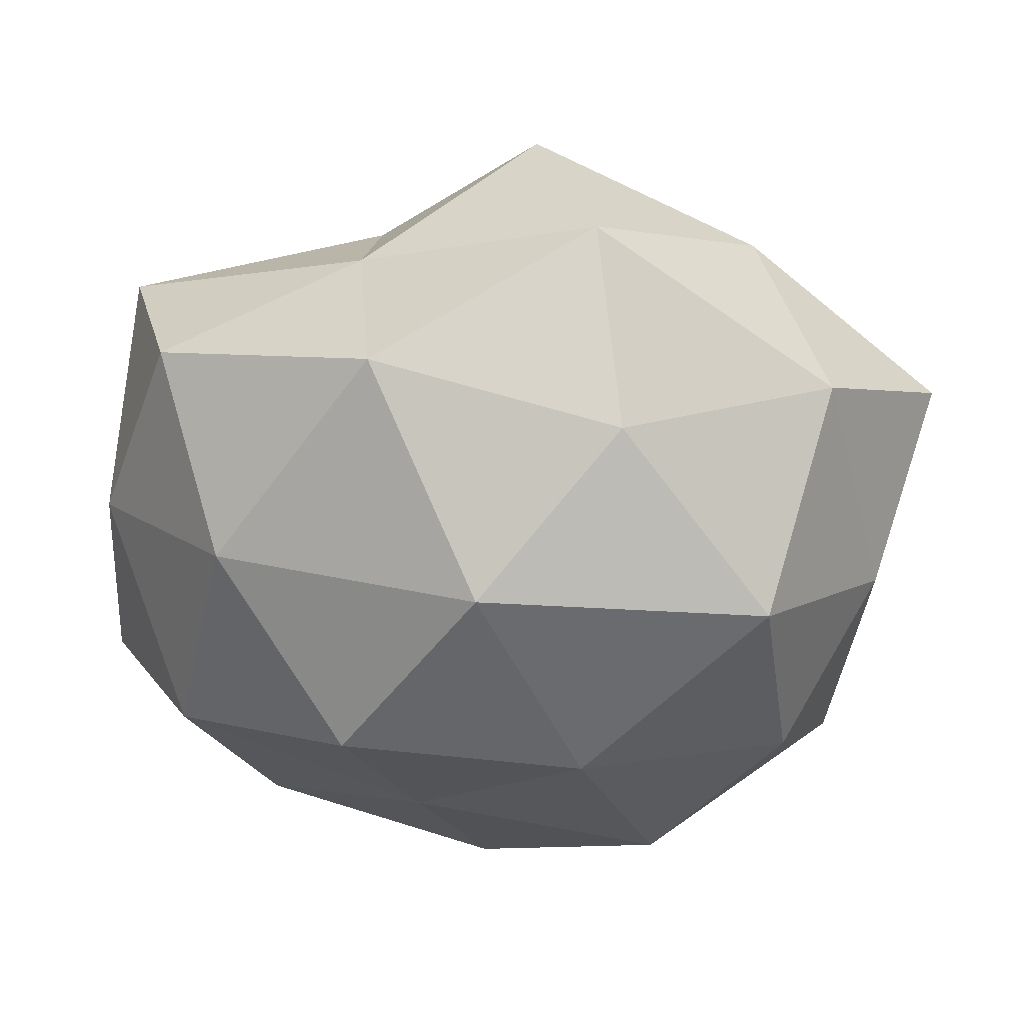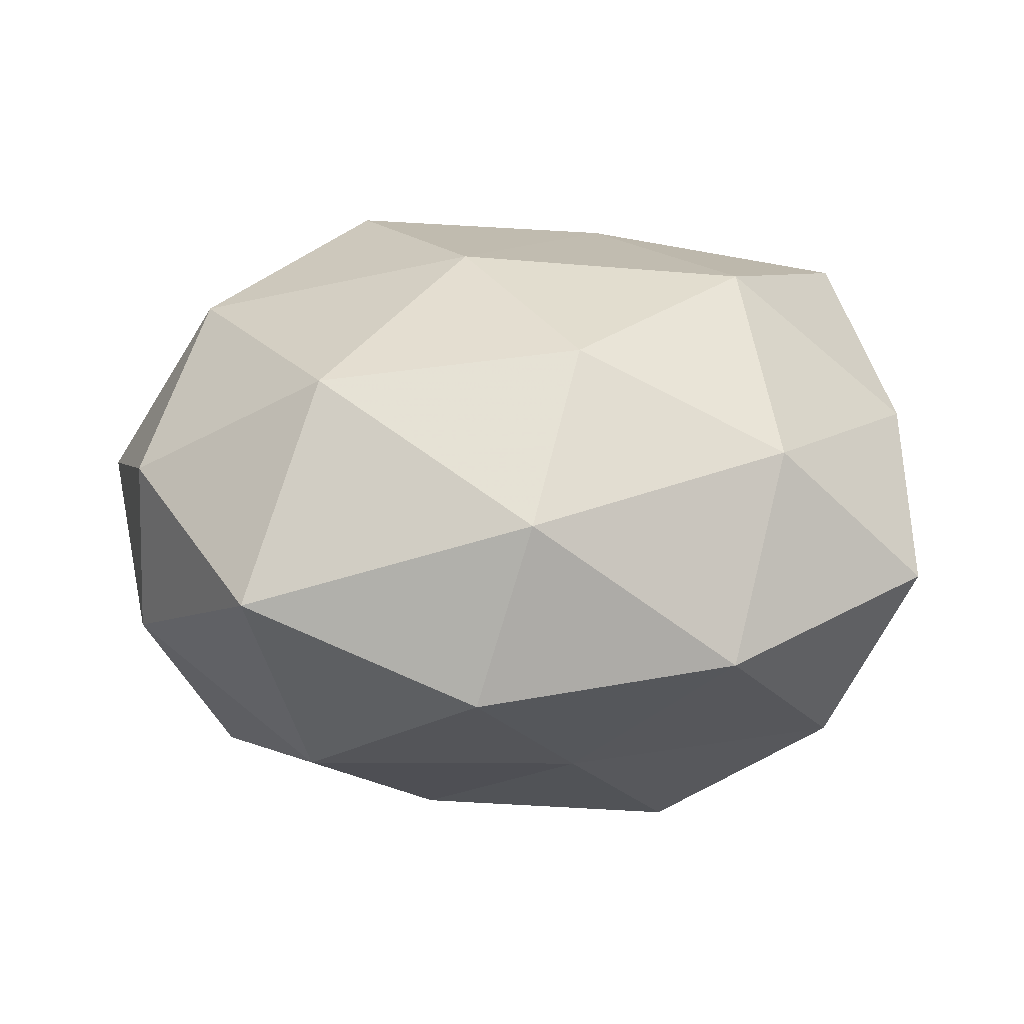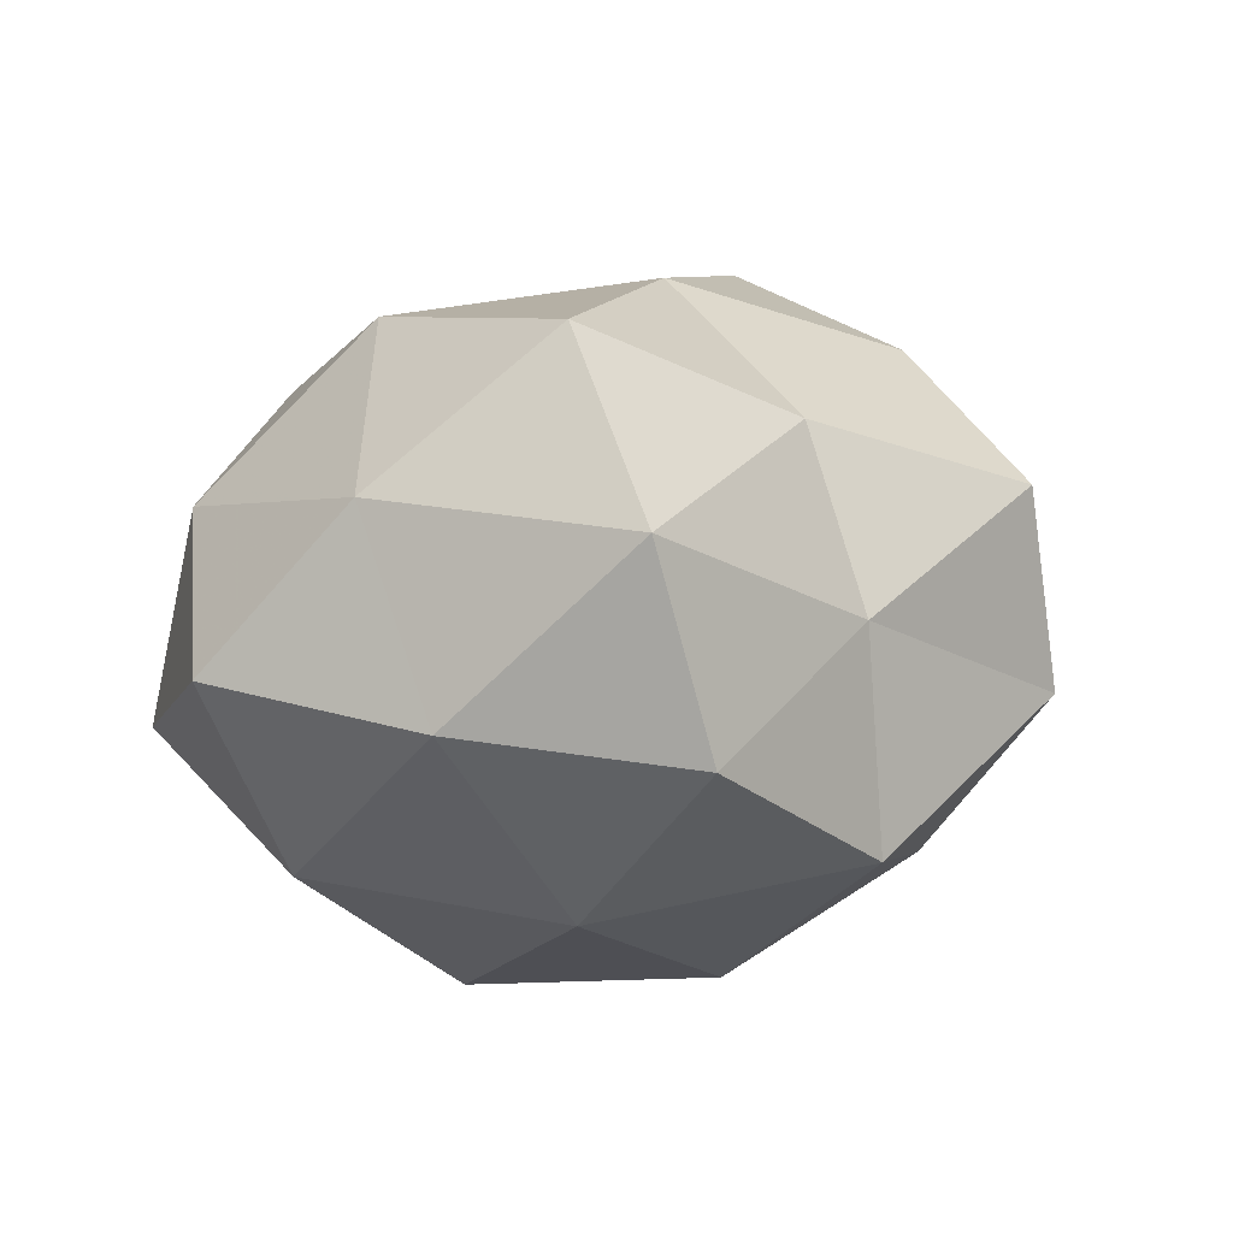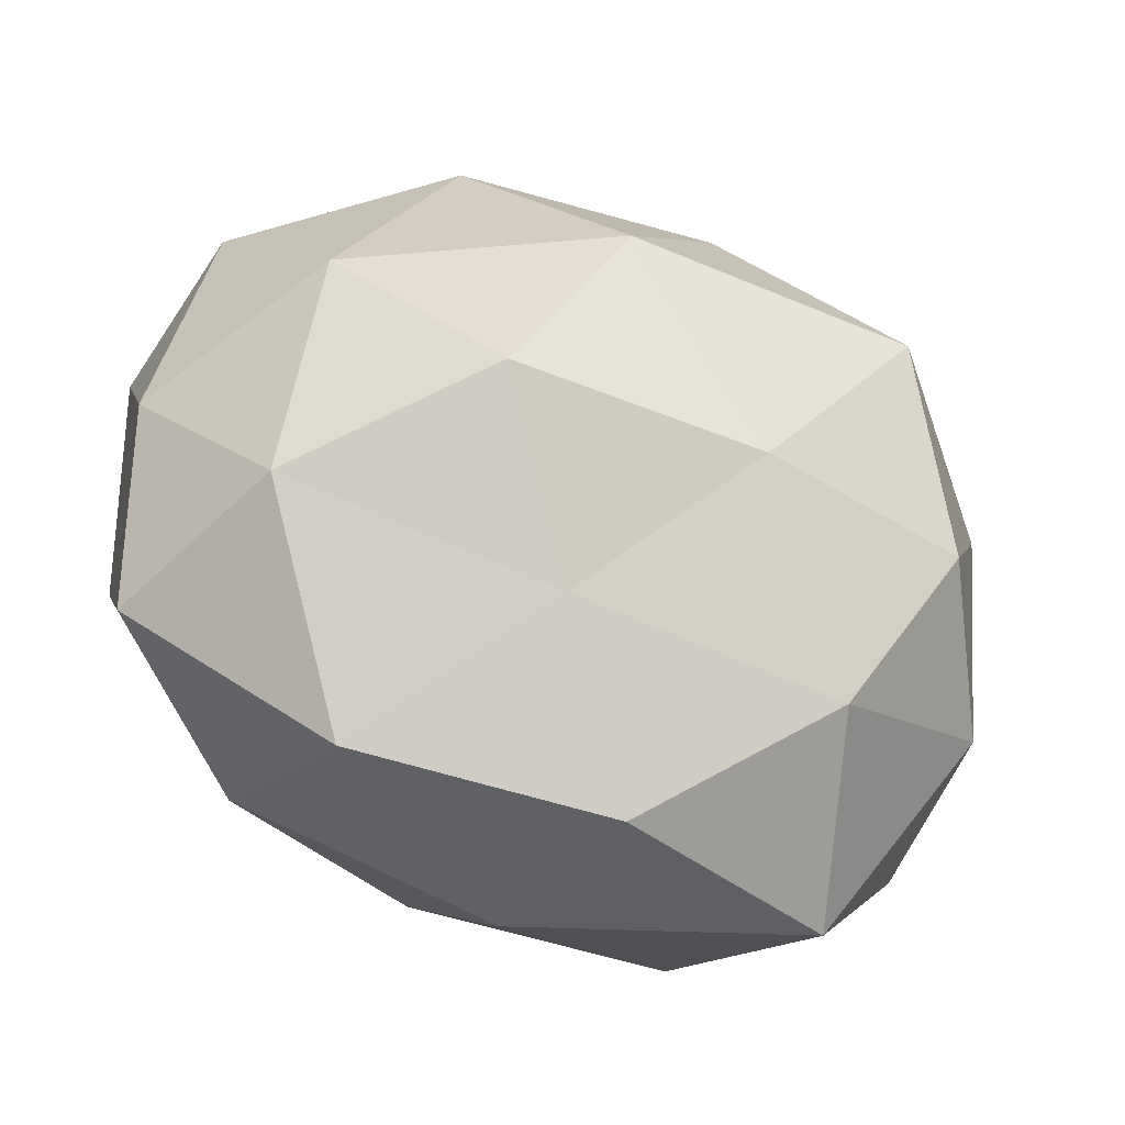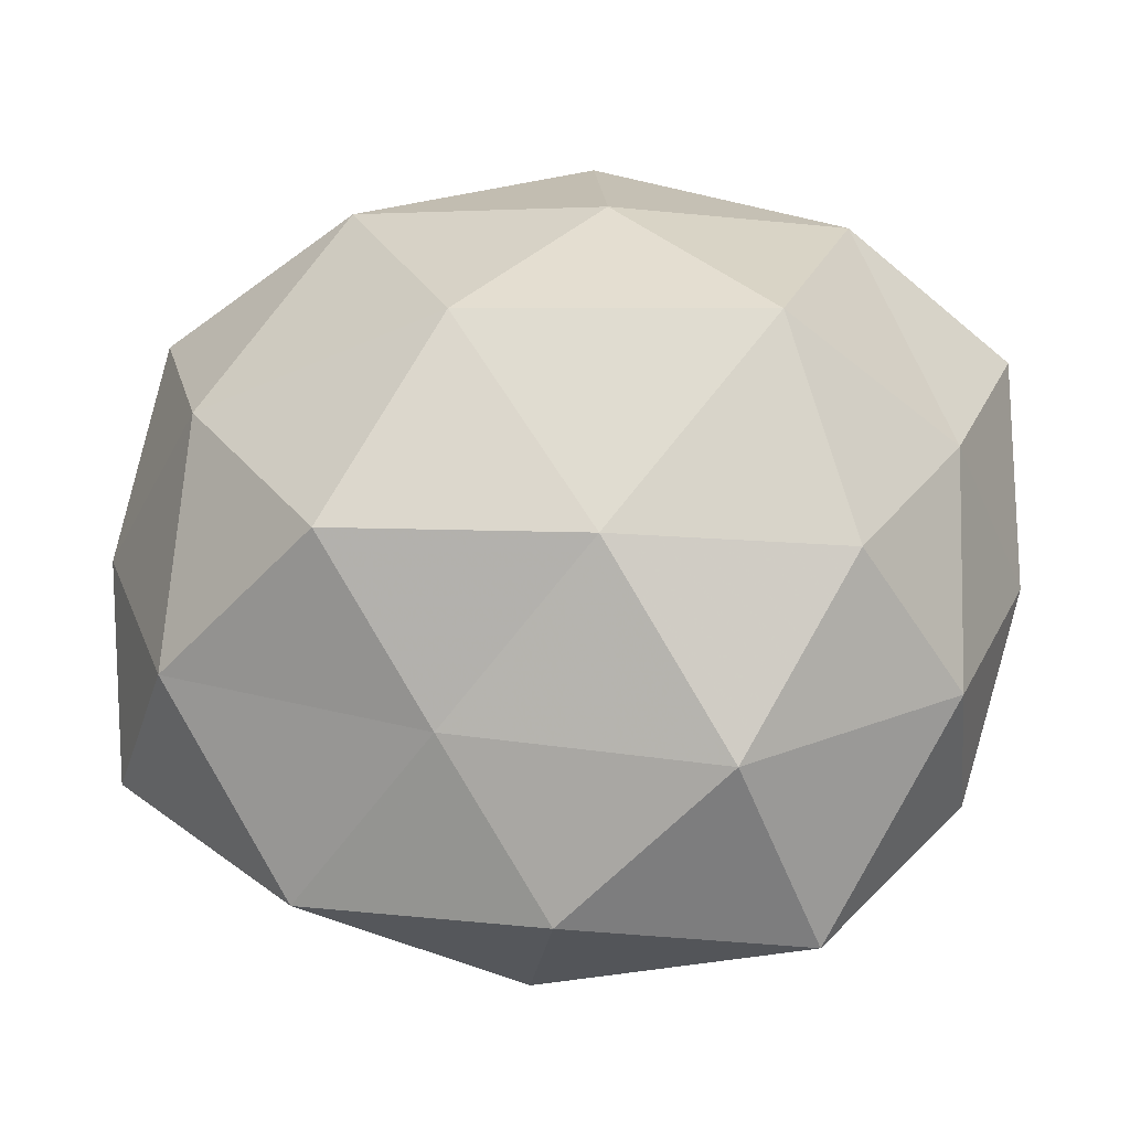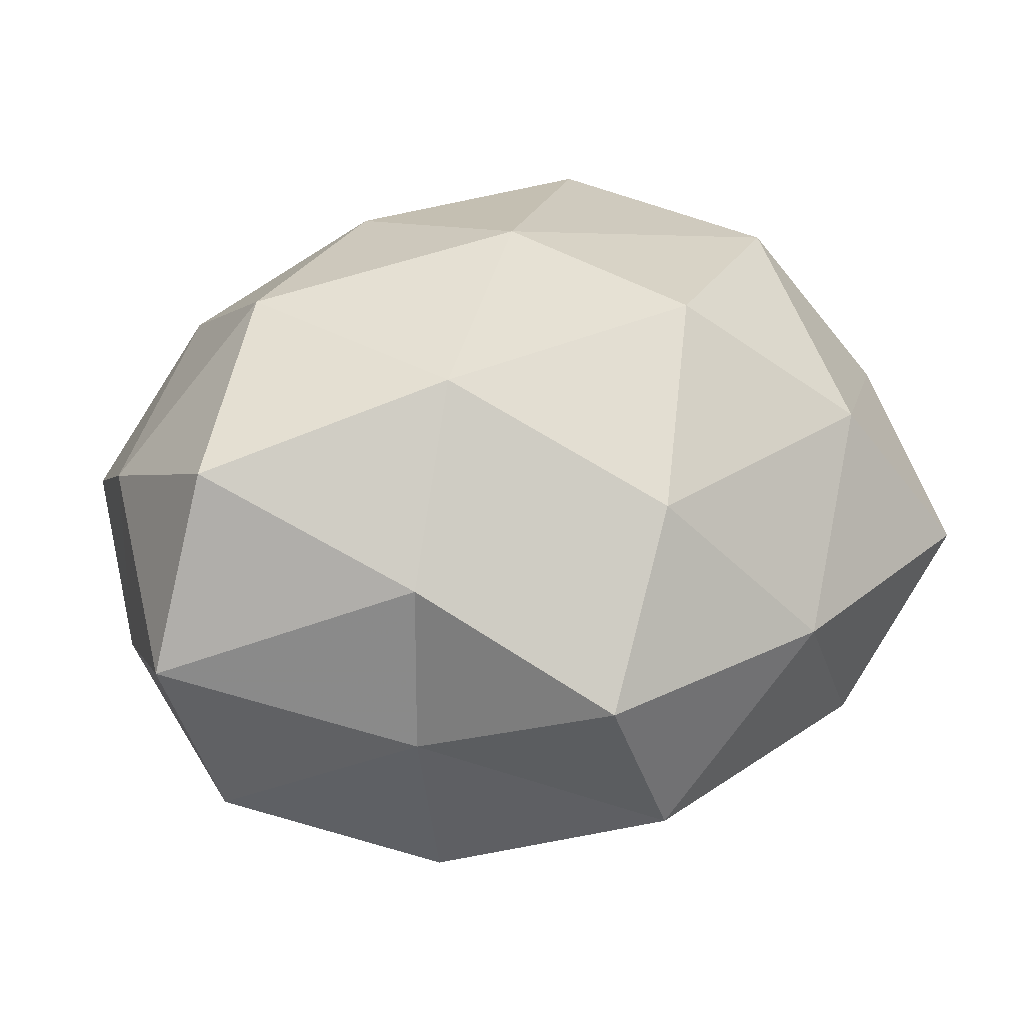
<metadata>
{"format":"obj","ext":"obj","renderer":"f3d","projection":"perspective","resolution":1024,"background":"white","views":[{"elev":-54.1,"azim":173.7,"up":"+Z"},{"elev":9.0,"azim":3.2,"up":"+Z"},{"elev":4.0,"azim":110.3,"up":"+Z"},{"elev":-41.6,"azim":160.1,"up":"+Y"},{"elev":-22.4,"azim":-170.0,"up":"+Y"},{"elev":47.8,"azim":162.9,"up":"+Z"}]}
</metadata>
<code>
v -0.02823 -0.04594 -0.003222
v 0.008804 -0.02738 -0.02604
v 0.0363 0.01072 -0.02722
v -0.03746 -0.01146 0.02783
v 0.05165 0.002318 -0.00735
v -0.02235 -0.03255 -0.02497
v -0.02025 -0.03716 0.02145
v -0.02675 0.03901 0.009933
v -0.02924 0.0141 -0.03389
v -0.0449 -0.02119 -0.01072
v -0.03905 0.01759 0.02283
v -0.01005 -0.01054 -0.03576
v -0.01985 0.008361 0.03822
v 0.004781 -0.04631 0.006265
v -0.04613 0.006024 -0.01407
v -0.04353 -0.02726 0.009716
v 0.03334 -0.0325 0.01292
v 0.02045 0.03696 -0.02189
v 0.02818 -0.01389 0.0322
v 0.02002 0.02866 0.02193
v -0.009535 0.033 -0.02533
v 0.001781 0.04761 0.01513
v -0.004968 0.04884 -0.007009
v 0.04107 0.01171 0.03124
v 0.04899 -0.006756 0.01456
v -0.03592 -0.01061 -0.02772
v 0.01941 -0.008485 -0.03749
v 0.02775 -0.04068 -0.01061
v -0.001585 -0.04559 -0.01471
v -0.03522 0.03406 -0.01404
v 0.02237 0.03591 0.002237
v 0.01047 0.0105 0.03653
v 0.009564 -0.03309 0.02478
v -0.005057 -0.01458 0.0346
v 0.05024 -0.02349 -0.003216
v 0.0397 -0.0182 -0.02348
v 0.05059 0.02343 0.01169
v -0.05204 0.02401 0.002991
v 0.005565 0.01534 -0.03766
v 0.04529 0.02792 -0.01043
v -0.009912 0.0308 0.0293
v -0.05165 -0.002686 0.007025
f 10 6 1
f 2 6 12
f 11 4 13
f 14 7 1
f 1 7 16
f 4 16 7
f 16 10 1
f 21 23 18
f 8 22 23
f 25 19 17
f 25 24 19
f 10 26 6
f 12 6 26
f 26 9 12
f 15 9 26
f 15 26 10
f 27 2 12
f 17 14 28
f 1 6 29
f 2 29 6
f 29 14 1
f 28 29 2
f 28 14 29
f 30 9 15
f 30 21 9
f 8 23 30
f 30 23 21
f 20 31 22
f 23 31 18
f 23 22 31
f 19 24 32
f 20 32 24
f 14 33 7
f 17 33 14
f 17 19 33
f 4 7 34
f 13 4 34
f 34 32 13
f 19 32 34
f 34 7 33
f 33 19 34
f 35 5 25
f 35 25 17
f 35 17 28
f 36 3 5
f 36 2 27
f 36 27 3
f 28 2 36
f 35 36 5
f 35 28 36
f 24 37 20
f 5 37 25
f 25 37 24
f 37 31 20
f 38 11 8
f 38 8 30
f 38 30 15
f 9 39 12
f 3 39 18
f 9 21 39
f 18 39 21
f 3 27 39
f 12 39 27
f 5 3 40
f 40 3 18
f 18 31 40
f 5 40 37
f 37 40 31
f 11 41 8
f 11 13 41
f 8 41 22
f 22 41 20
f 41 13 32
f 41 32 20
f 42 4 11
f 15 10 42
f 42 16 4
f 42 10 16
f 38 42 11
f 38 15 42

</code>
